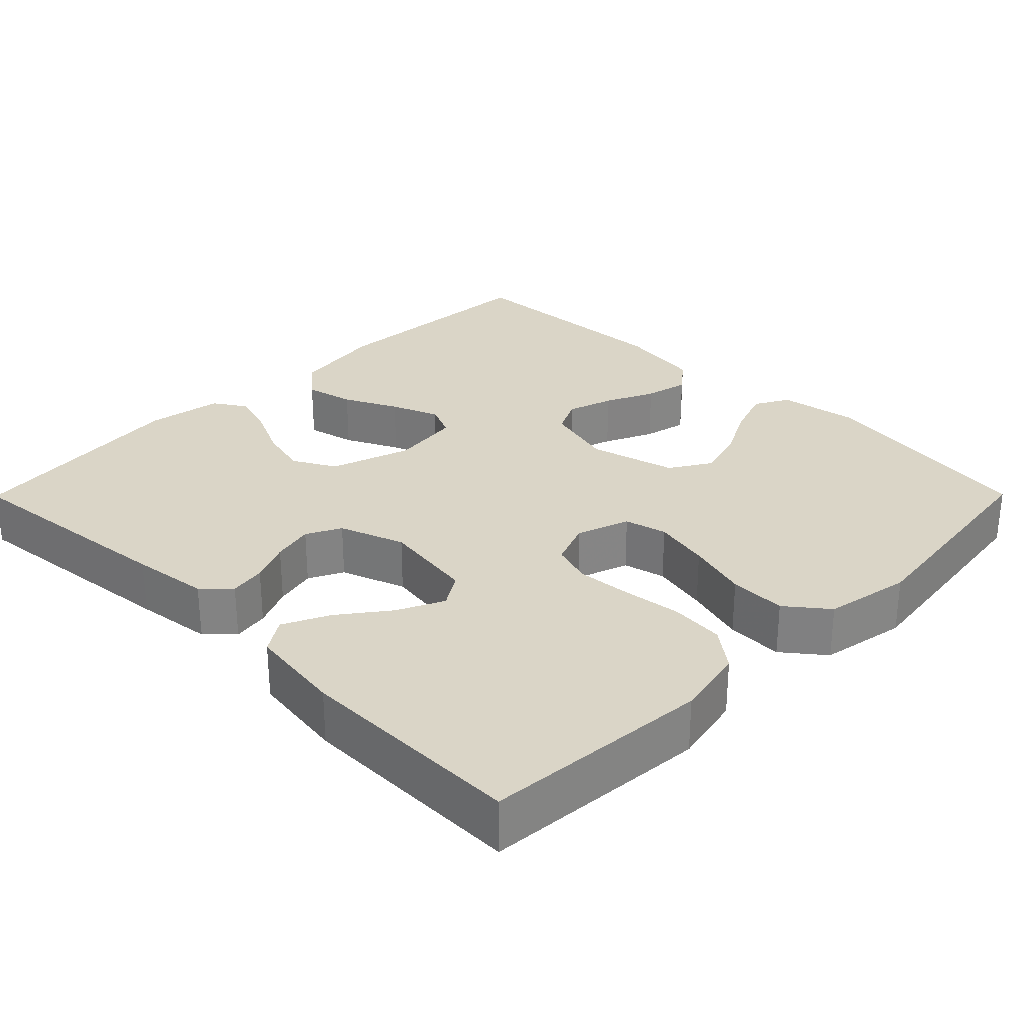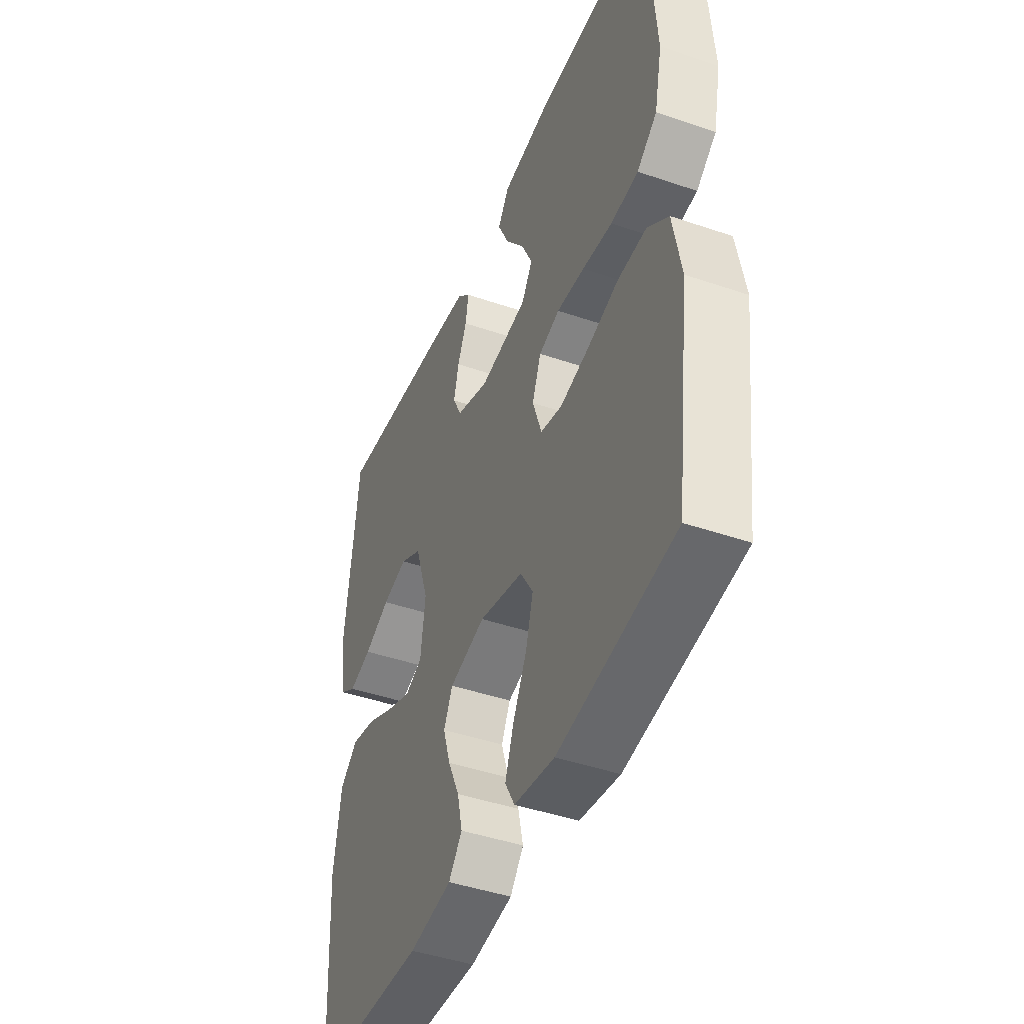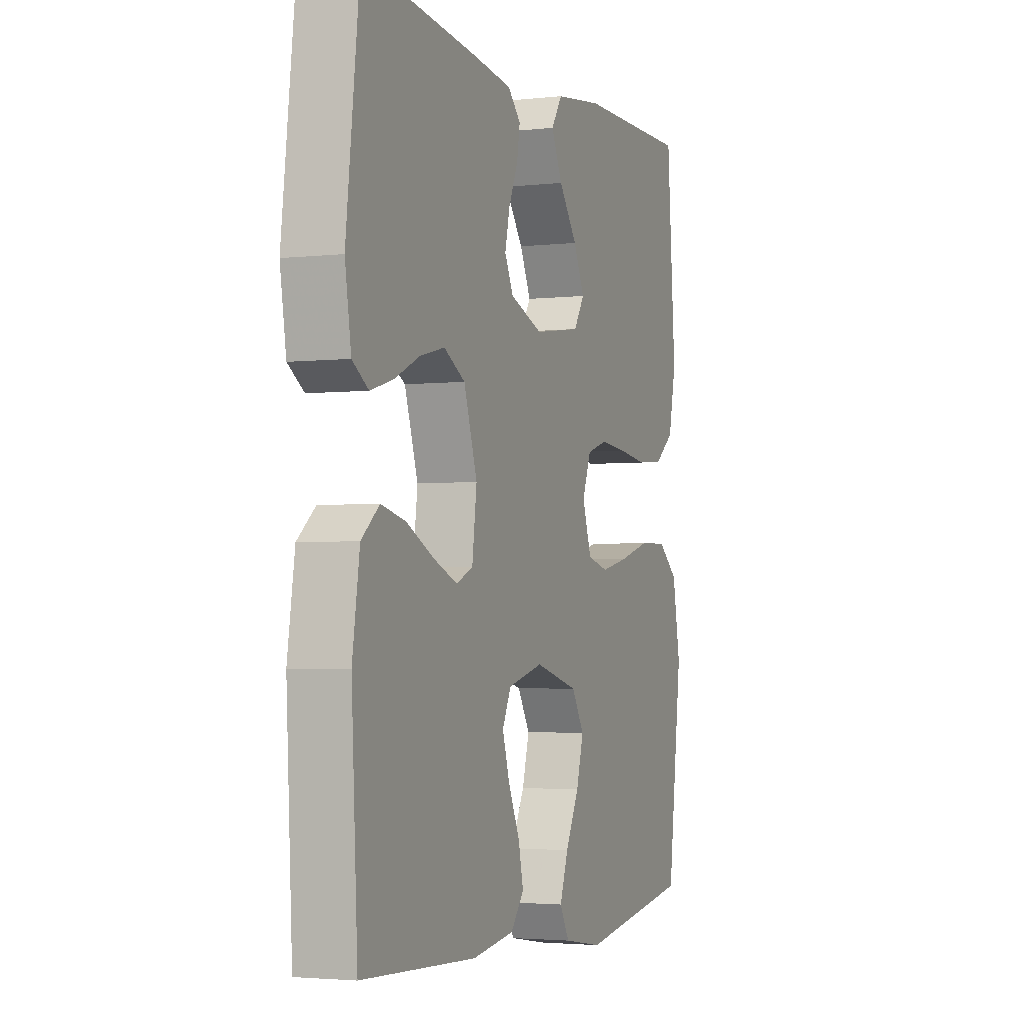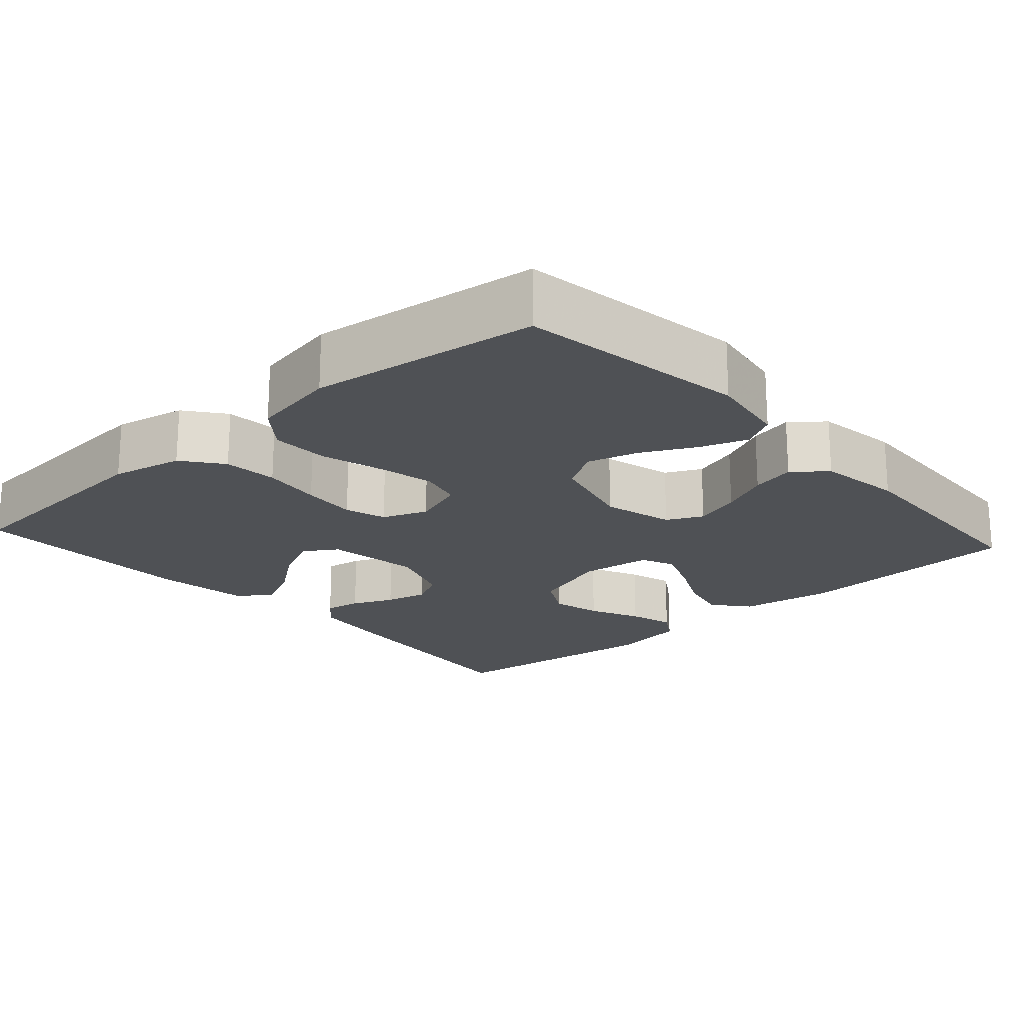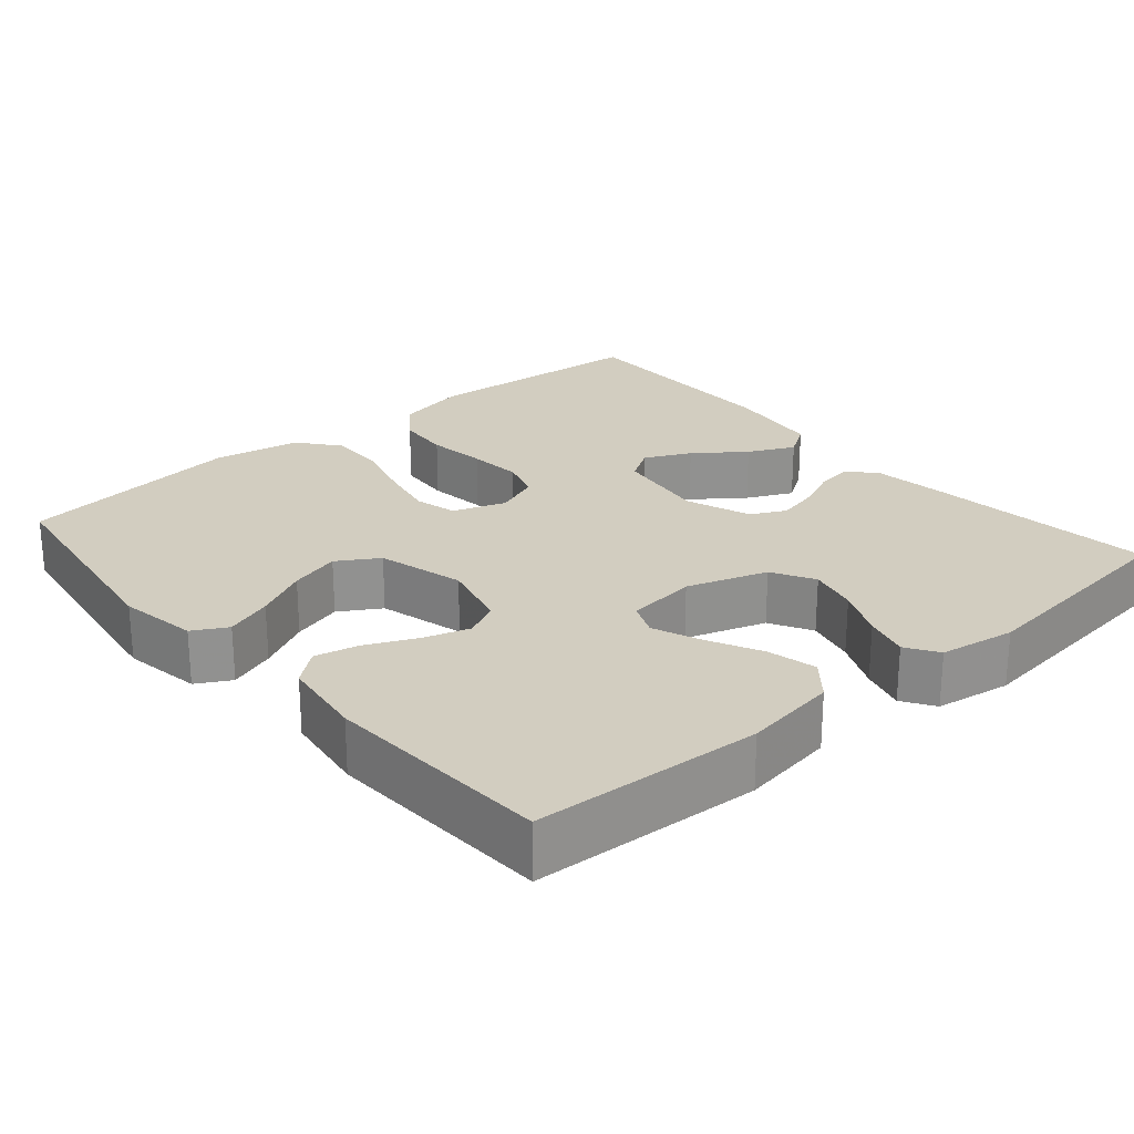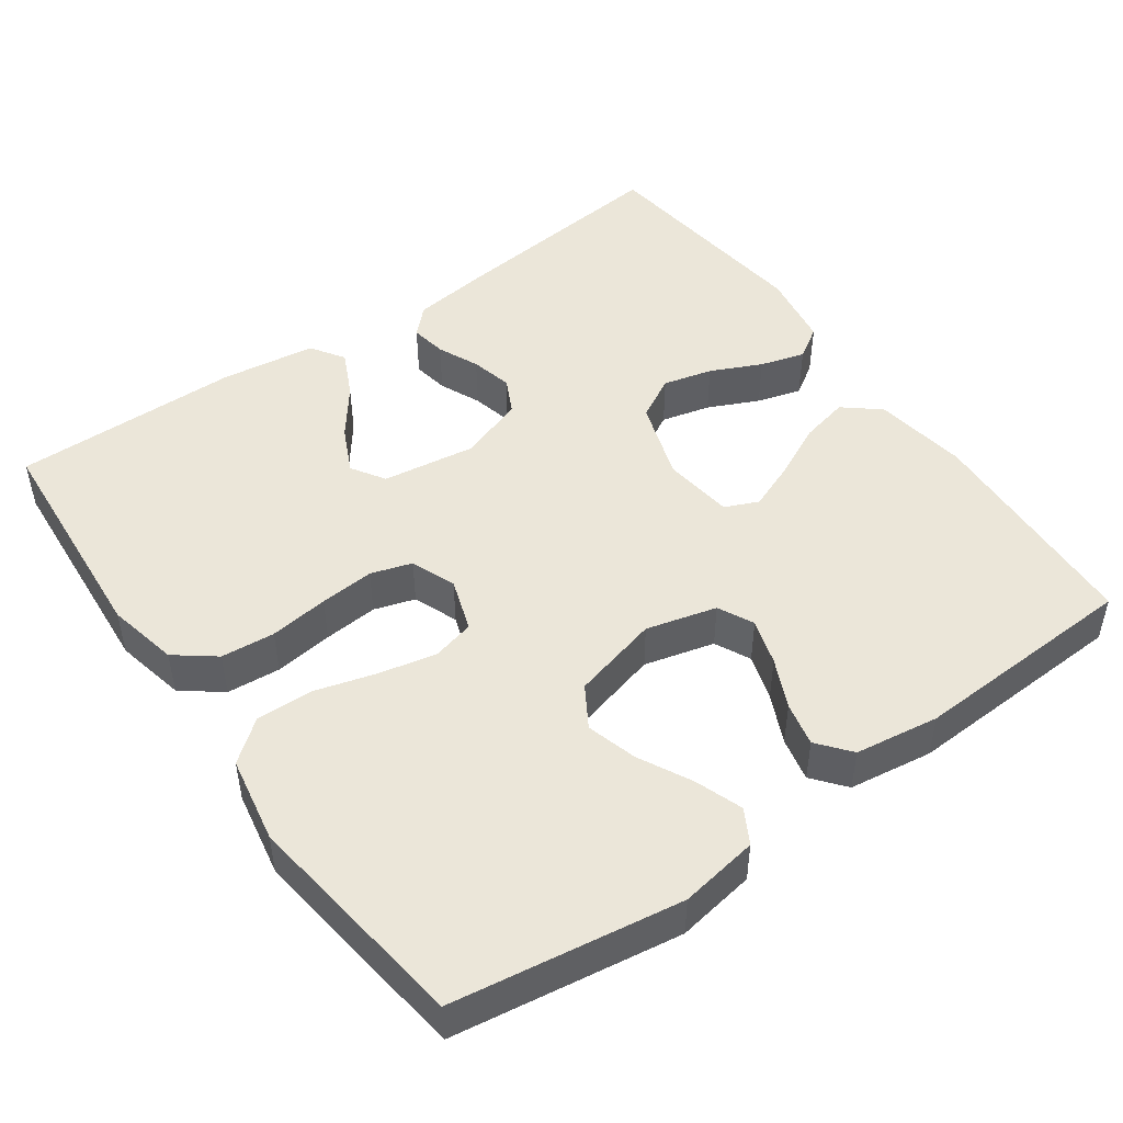
<metadata>
{"format":"obj","ext":"obj","renderer":"f3d","projection":"perspective","resolution":1024,"background":"white","views":[{"elev":29.0,"azim":44.8,"up":"+Y"},{"elev":-44.3,"azim":68.2,"up":"+Z"},{"elev":-3.0,"azim":-68.8,"up":"+Z"},{"elev":-20.1,"azim":131.9,"up":"+Y"},{"elev":24.4,"azim":-130.7,"up":"+Y"},{"elev":48.1,"azim":144.6,"up":"+Y"}]}
</metadata>
<code>
v 0.5 0.07 -0.5
v 0.2 0.07 -0.545
v 0.096 0.07 -0.528
v 0.071 0.07 -0.483
v 0.093 0.07 -0.421
v 0.129 0.07 -0.351
v 0.148 0.07 -0.284
v 0.115 0.07 -0.23
v 0 0.07 -0.2
v -0.093 0.07 -0.224
v -0.116 0.07 -0.271
v -0.097 0.07 -0.332
v -0.067 0.07 -0.397
v -0.054 0.07 -0.455
v -0.089 0.07 -0.498
v -0.2 0.07 -0.514
v -0.5 0.07 -0.5
v -0.516 0.07 -0.2
v -0.497 0.07 -0.076
v -0.45 0.07 -0.037
v -0.385 0.07 -0.052
v -0.314 0.07 -0.087
v -0.251 0.07 -0.112
v -0.207 0.07 -0.093
v -0.195 0.07 0
v -0.23 0.07 0.106
v -0.286 0.07 0.137
v -0.351 0.07 0.121
v -0.418 0.07 0.09
v -0.477 0.07 0.073
v -0.519 0.07 0.1
v -0.535 0.07 0.2
v -0.5 0.07 0.5
v -0.2 0.07 0.468
v -0.098 0.07 0.455
v -0.064 0.07 0.421
v -0.072 0.07 0.373
v -0.096 0.07 0.319
v -0.109 0.07 0.264
v -0.086 0.07 0.218
v 0 0.07 0.187
v 0.124 0.07 0.205
v 0.152 0.07 0.249
v 0.123 0.07 0.31
v 0.074 0.07 0.375
v 0.045 0.07 0.436
v 0.074 0.07 0.48
v 0.2 0.07 0.497
v 0.5 0.07 0.5
v 0.523 0.07 0.2
v 0.503 0.07 0.106
v 0.451 0.07 0.066
v 0.38 0.07 0.06
v 0.302 0.07 0.07
v 0.23 0.07 0.076
v 0.176 0.07 0.059
v 0.153 0.07 0
v 0.177 0.07 -0.07
v 0.233 0.07 -0.084
v 0.308 0.07 -0.068
v 0.389 0.07 -0.045
v 0.464 0.07 -0.043
v 0.518 0.07 -0.086
v 0.539 0.07 -0.2
v 0.5 0 -0.5
v 0.2 0 -0.545
v 0.096 0 -0.528
v 0.071 0 -0.483
v 0.093 0 -0.421
v 0.129 0 -0.351
v 0.148 0 -0.284
v 0.115 0 -0.23
v 0 0 -0.2
v -0.093 0 -0.224
v -0.116 0 -0.271
v -0.097 0 -0.332
v -0.067 0 -0.397
v -0.054 0 -0.455
v -0.089 0 -0.498
v -0.2 0 -0.514
v -0.5 0 -0.5
v -0.516 0 -0.2
v -0.497 0 -0.076
v -0.45 0 -0.037
v -0.385 0 -0.052
v -0.314 0 -0.087
v -0.251 0 -0.112
v -0.207 0 -0.093
v -0.195 0 0
v -0.23 0 0.106
v -0.286 0 0.137
v -0.351 0 0.121
v -0.418 0 0.09
v -0.477 0 0.073
v -0.519 0 0.1
v -0.535 0 0.2
v -0.5 0 0.5
v -0.2 0 0.468
v -0.098 0 0.455
v -0.064 0 0.421
v -0.072 0 0.373
v -0.096 0 0.319
v -0.109 0 0.264
v -0.086 0 0.218
v 0 0 0.187
v 0.124 0 0.205
v 0.152 0 0.249
v 0.123 0 0.31
v 0.074 0 0.375
v 0.045 0 0.436
v 0.074 0 0.48
v 0.2 0 0.497
v 0.5 0 0.5
v 0.523 0 0.2
v 0.503 0 0.106
v 0.451 0 0.066
v 0.38 0 0.06
v 0.302 0 0.07
v 0.23 0 0.076
v 0.176 0 0.059
v 0.153 0 0
v 0.177 0 -0.07
v 0.233 0 -0.084
v 0.308 0 -0.068
v 0.389 0 -0.045
v 0.464 0 -0.043
v 0.518 0 -0.086
v 0.539 0 -0.2
f 4 5 6
f 3 4 6
f 2 3 6
f 1 2 6
f 64 1 6
f 63 64 6
f 62 63 6
f 61 62 6
f 60 61 6
f 59 60 6 7
f 58 59 7 8
f 57 58 8 9
f 56 57 9 10
f 52 53 54
f 51 52 54
f 50 51 54
f 49 50 54
f 48 49 54
f 47 48 54
f 46 47 54
f 44 45 46
f 44 46 54
f 43 44 54
f 42 43 54 55
f 36 37 38
f 35 36 38
f 34 35 38
f 33 34 38
f 32 33 38
f 31 32 38
f 30 31 38
f 29 30 38
f 28 29 38
f 27 28 38 39
f 26 27 39 40
f 20 21 22
f 19 20 22
f 18 19 22
f 17 18 22
f 16 17 22
f 15 16 22
f 14 15 22
f 13 14 22
f 12 13 22
f 11 12 22 23
f 10 11 23 24
f 41 42 55 56
f 41 56 10
f 40 41 10
f 26 40 10
f 25 26 10
f 10 24 25
f 70 69 68
f 70 68 67
f 70 67 66
f 70 66 65
f 70 65 128
f 70 128 127
f 70 127 126
f 70 126 125
f 70 125 124
f 71 70 124 123
f 72 71 123 122
f 73 72 122 121
f 74 73 121 120
f 118 117 116
f 118 116 115
f 118 115 114
f 118 114 113
f 118 113 112
f 118 112 111
f 118 111 110
f 110 109 108
f 118 110 108
f 118 108 107
f 119 118 107 106
f 102 101 100
f 102 100 99
f 102 99 98
f 102 98 97
f 102 97 96
f 102 96 95
f 102 95 94
f 102 94 93
f 102 93 92
f 103 102 92 91
f 104 103 91 90
f 86 85 84
f 86 84 83
f 86 83 82
f 86 82 81
f 86 81 80
f 86 80 79
f 86 79 78
f 86 78 77
f 86 77 76
f 87 86 76 75
f 88 87 75 74
f 120 119 106 105
f 74 120 105
f 74 105 104
f 74 104 90
f 74 90 89
f 89 88 74
f 1 65 66 2
f 2 66 67 3
f 3 67 68 4
f 4 68 69 5
f 5 69 70 6
f 6 70 71 7
f 7 71 72 8
f 8 72 73 9
f 9 73 74 10
f 10 74 75 11
f 11 75 76 12
f 12 76 77 13
f 13 77 78 14
f 14 78 79 15
f 15 79 80 16
f 16 80 81 17
f 17 81 82 18
f 18 82 83 19
f 19 83 84 20
f 20 84 85 21
f 21 85 86 22
f 22 86 87 23
f 23 87 88 24
f 24 88 89 25
f 25 89 90 26
f 26 90 91 27
f 27 91 92 28
f 28 92 93 29
f 29 93 94 30
f 30 94 95 31
f 31 95 96 32
f 32 96 97 33
f 33 97 98 34
f 34 98 99 35
f 35 99 100 36
f 36 100 101 37
f 37 101 102 38
f 38 102 103 39
f 39 103 104 40
f 40 104 105 41
f 41 105 106 42
f 42 106 107 43
f 43 107 108 44
f 44 108 109 45
f 45 109 110 46
f 46 110 111 47
f 47 111 112 48
f 48 112 113 49
f 49 113 114 50
f 50 114 115 51
f 51 115 116 52
f 52 116 117 53
f 53 117 118 54
f 54 118 119 55
f 55 119 120 56
f 56 120 121 57
f 57 121 122 58
f 58 122 123 59
f 59 123 124 60
f 60 124 125 61
f 61 125 126 62
f 62 126 127 63
f 63 127 128 64
f 64 128 65 1

</code>
